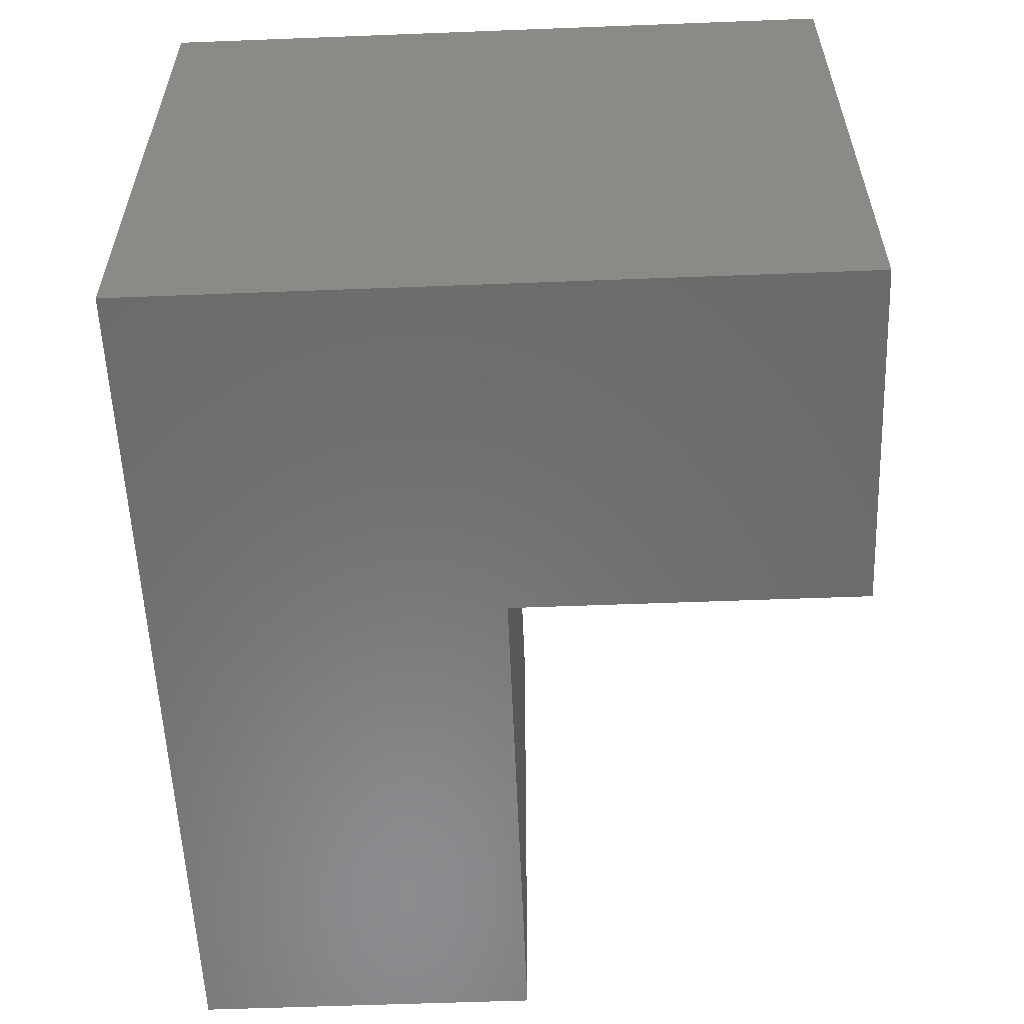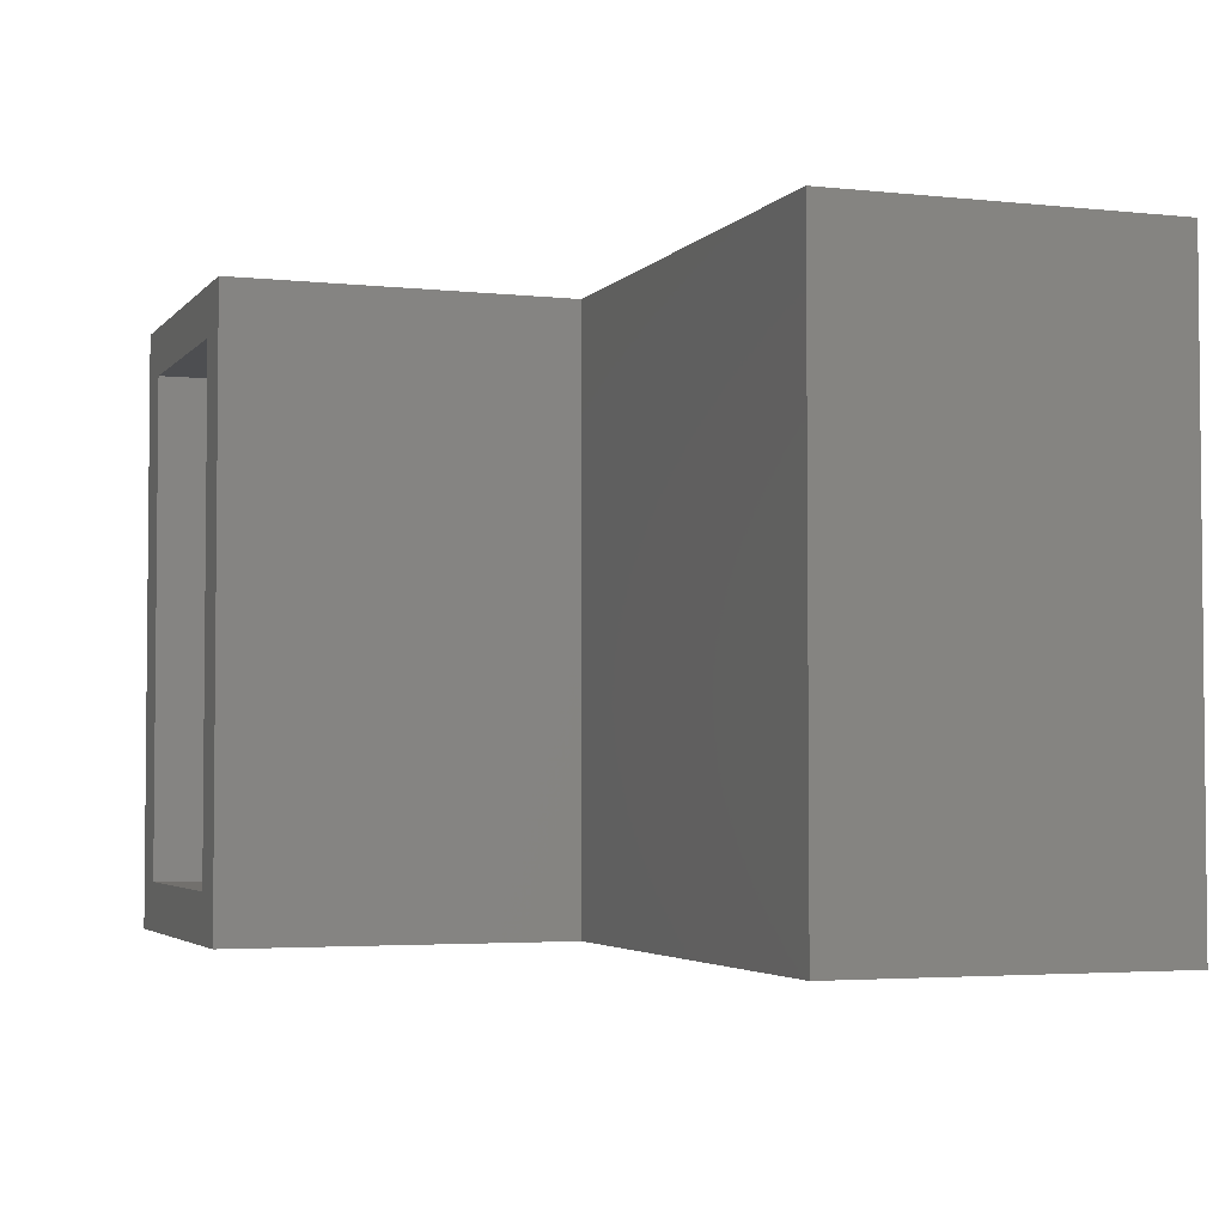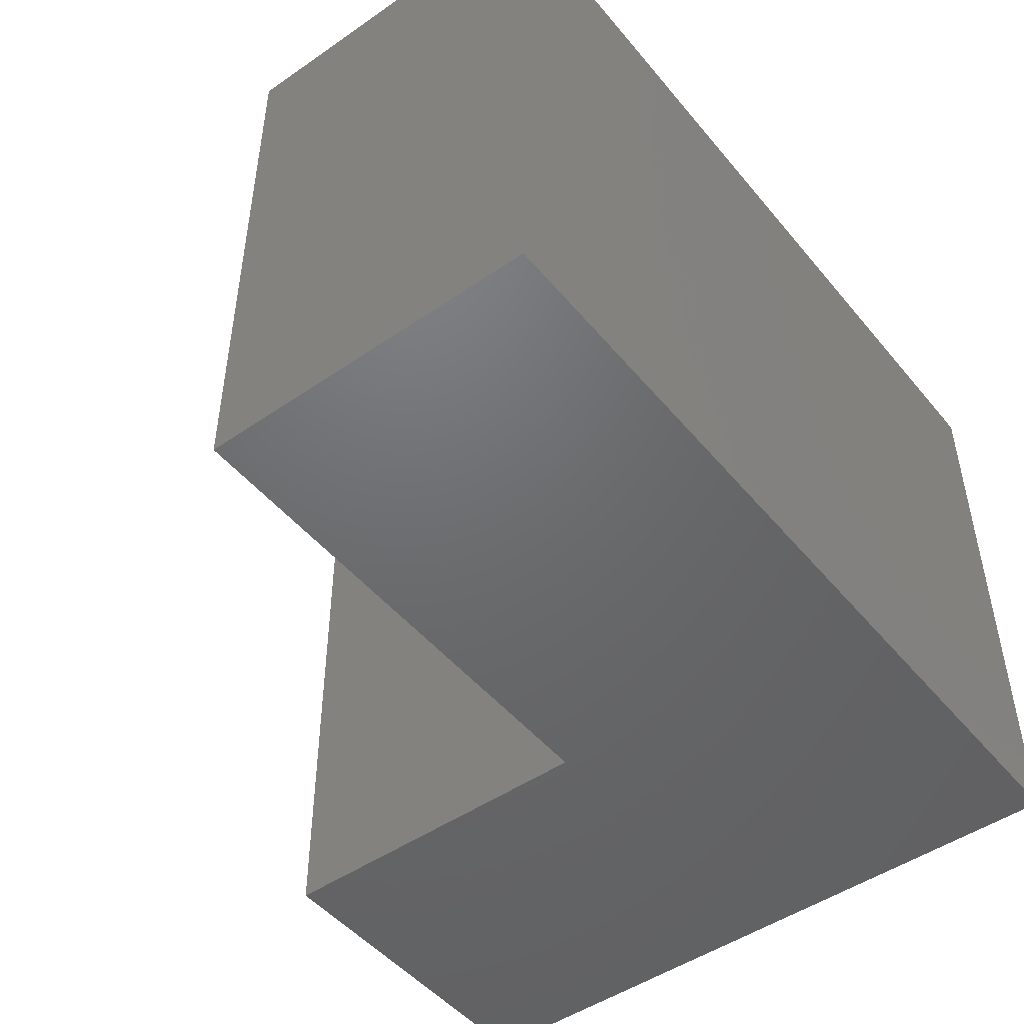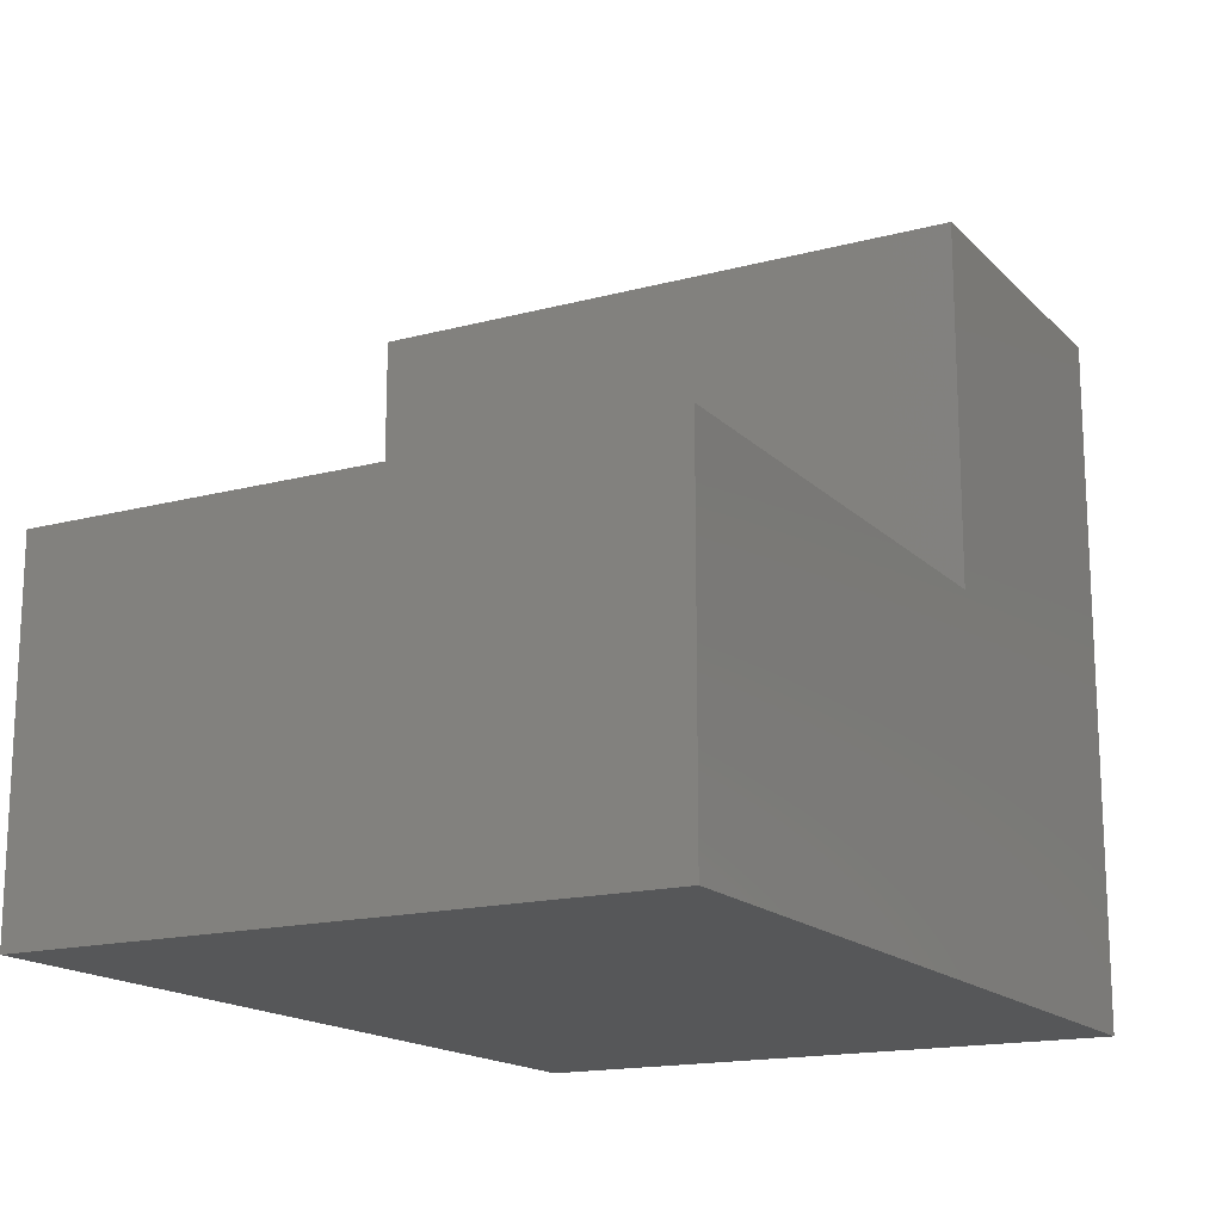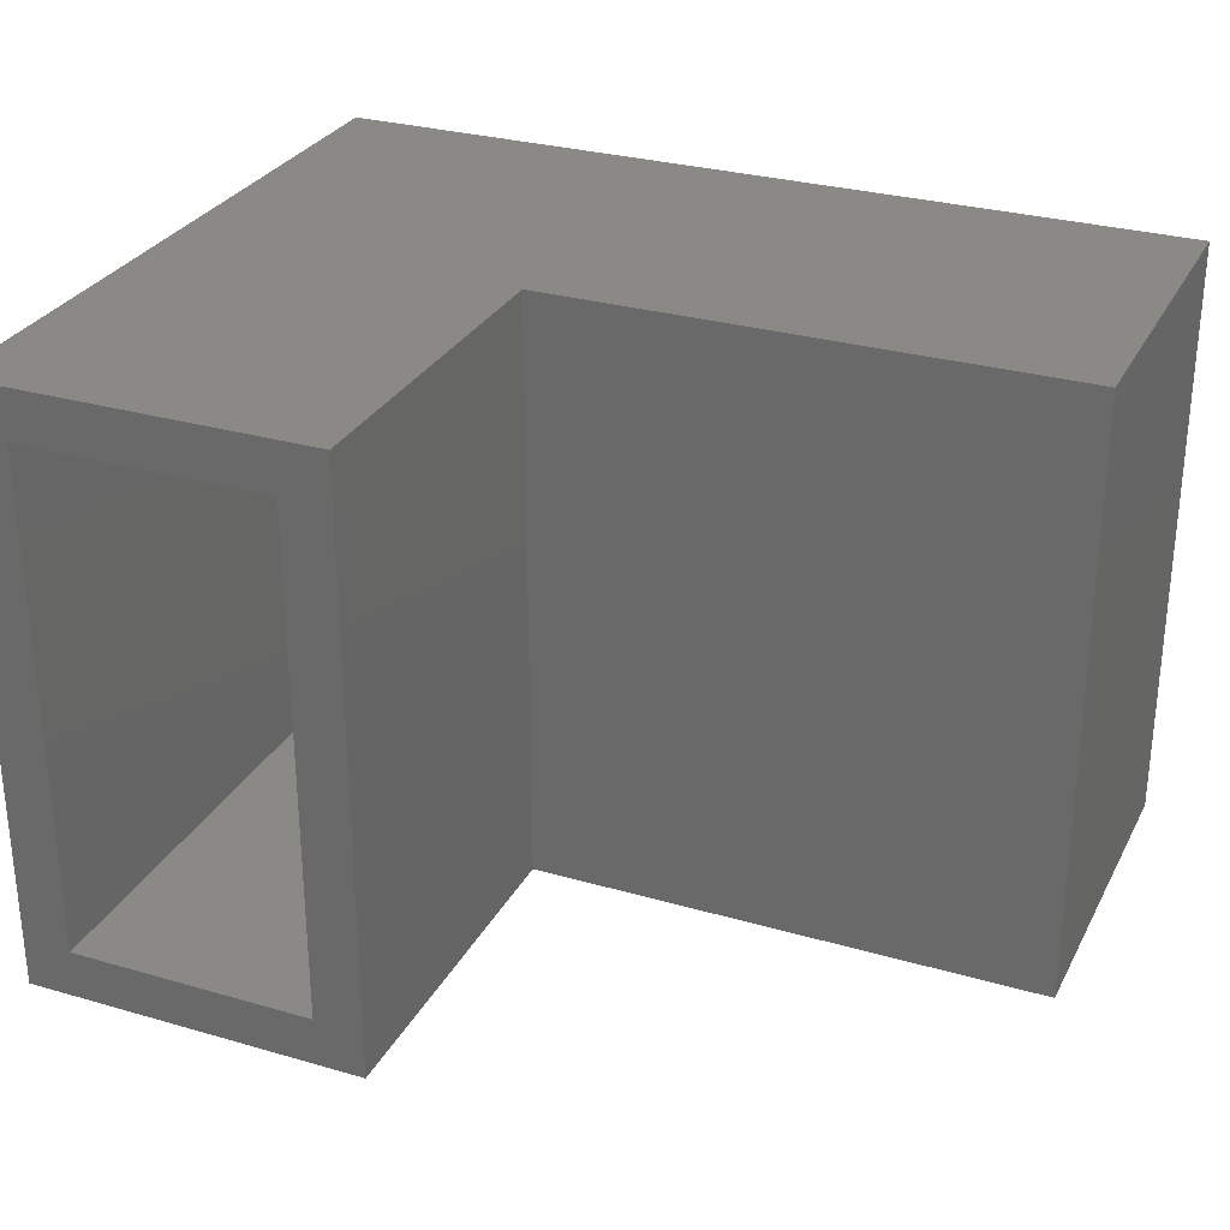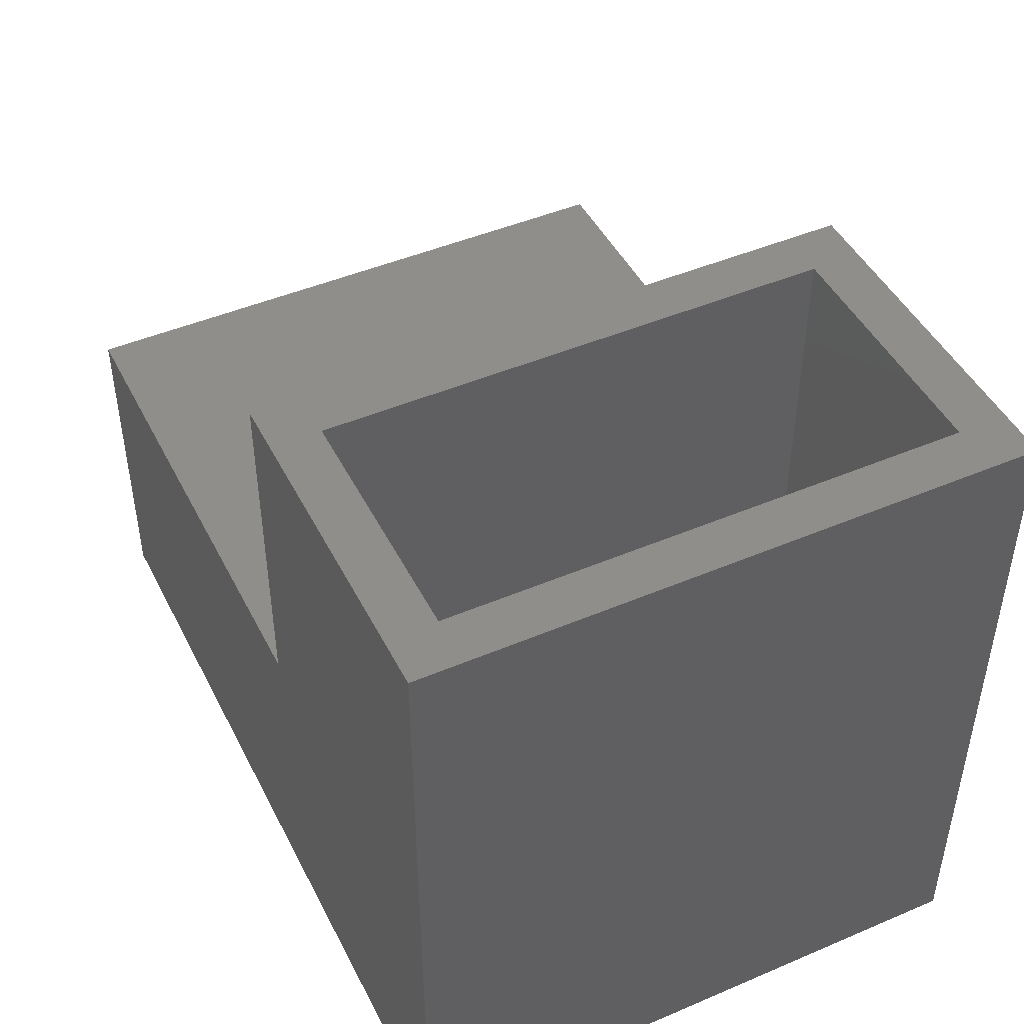
<metadata>
{"format":"stl","ext":"stl","renderer":"f3d","projection":"perspective","resolution":1024,"background":"white","views":[{"elev":-57.0,"azim":-87.7,"up":"+Y"},{"elev":-3.5,"azim":70.1,"up":"+Y"},{"elev":-48.3,"azim":127.7,"up":"+Y"},{"elev":-16.4,"azim":118.5,"up":"+Z"},{"elev":29.2,"azim":23.2,"up":"+Y"},{"elev":46.2,"azim":-115.9,"up":"+Z"}]}
</metadata>
<code>
# stl→obj: 24 verts, 44 faces
v -0.03906 0.03906 0.6237
v 0.007812 -0.007812 0.6237
v 0.2917 0.03906 0.6237
v 0.2448 -0.007812 0.6237
v 0.2917 -0.5391 0.6237
v 0.2448 -0.4922 0.6237
v -0.03906 -0.5391 0.6237
v 0.007812 -0.4922 0.6237
v 0.2448 -0.007812 0.2448
v 0.2448 -0.4922 0.2448
v 0.007812 -0.4922 0.007812
v 0.007812 -0.007812 0.007812
v 0.7422 -0.007812 0.007812
v 0.7422 -0.007812 0.2448
v 0.7422 -0.4922 0.007812
v 0.7422 -0.4922 0.2448
v -0.03906 -0.5391 -0.03906
v -0.03906 0.03906 -0.03906
v 0.7891 -0.5391 -0.03906
v 0.7891 0.03906 -0.03906
v 0.7891 0.03906 0.2917
v 0.7891 -0.5391 0.2917
v 0.2917 0.03906 0.2917
v 0.2917 -0.5391 0.2917
f 1 2 3
f 3 2 4
f 3 4 5
f 5 4 6
f 5 6 7
f 7 6 8
f 7 8 1
f 1 8 2
f 9 10 4
f 4 10 6
f 8 11 2
f 2 11 12
f 13 14 12
f 12 14 9
f 12 9 2
f 2 9 4
f 15 11 16
f 16 11 10
f 11 8 10
f 10 8 6
f 17 18 19
f 19 18 20
f 20 21 19
f 19 21 22
f 21 23 22
f 22 23 24
f 23 3 24
f 24 3 5
f 7 1 17
f 17 1 18
f 20 18 21
f 21 18 23
f 18 1 23
f 23 1 3
f 19 22 17
f 17 22 24
f 17 24 7
f 7 24 5
f 11 15 12
f 12 15 13
f 13 15 14
f 14 15 16
f 16 10 14
f 14 10 9

</code>
